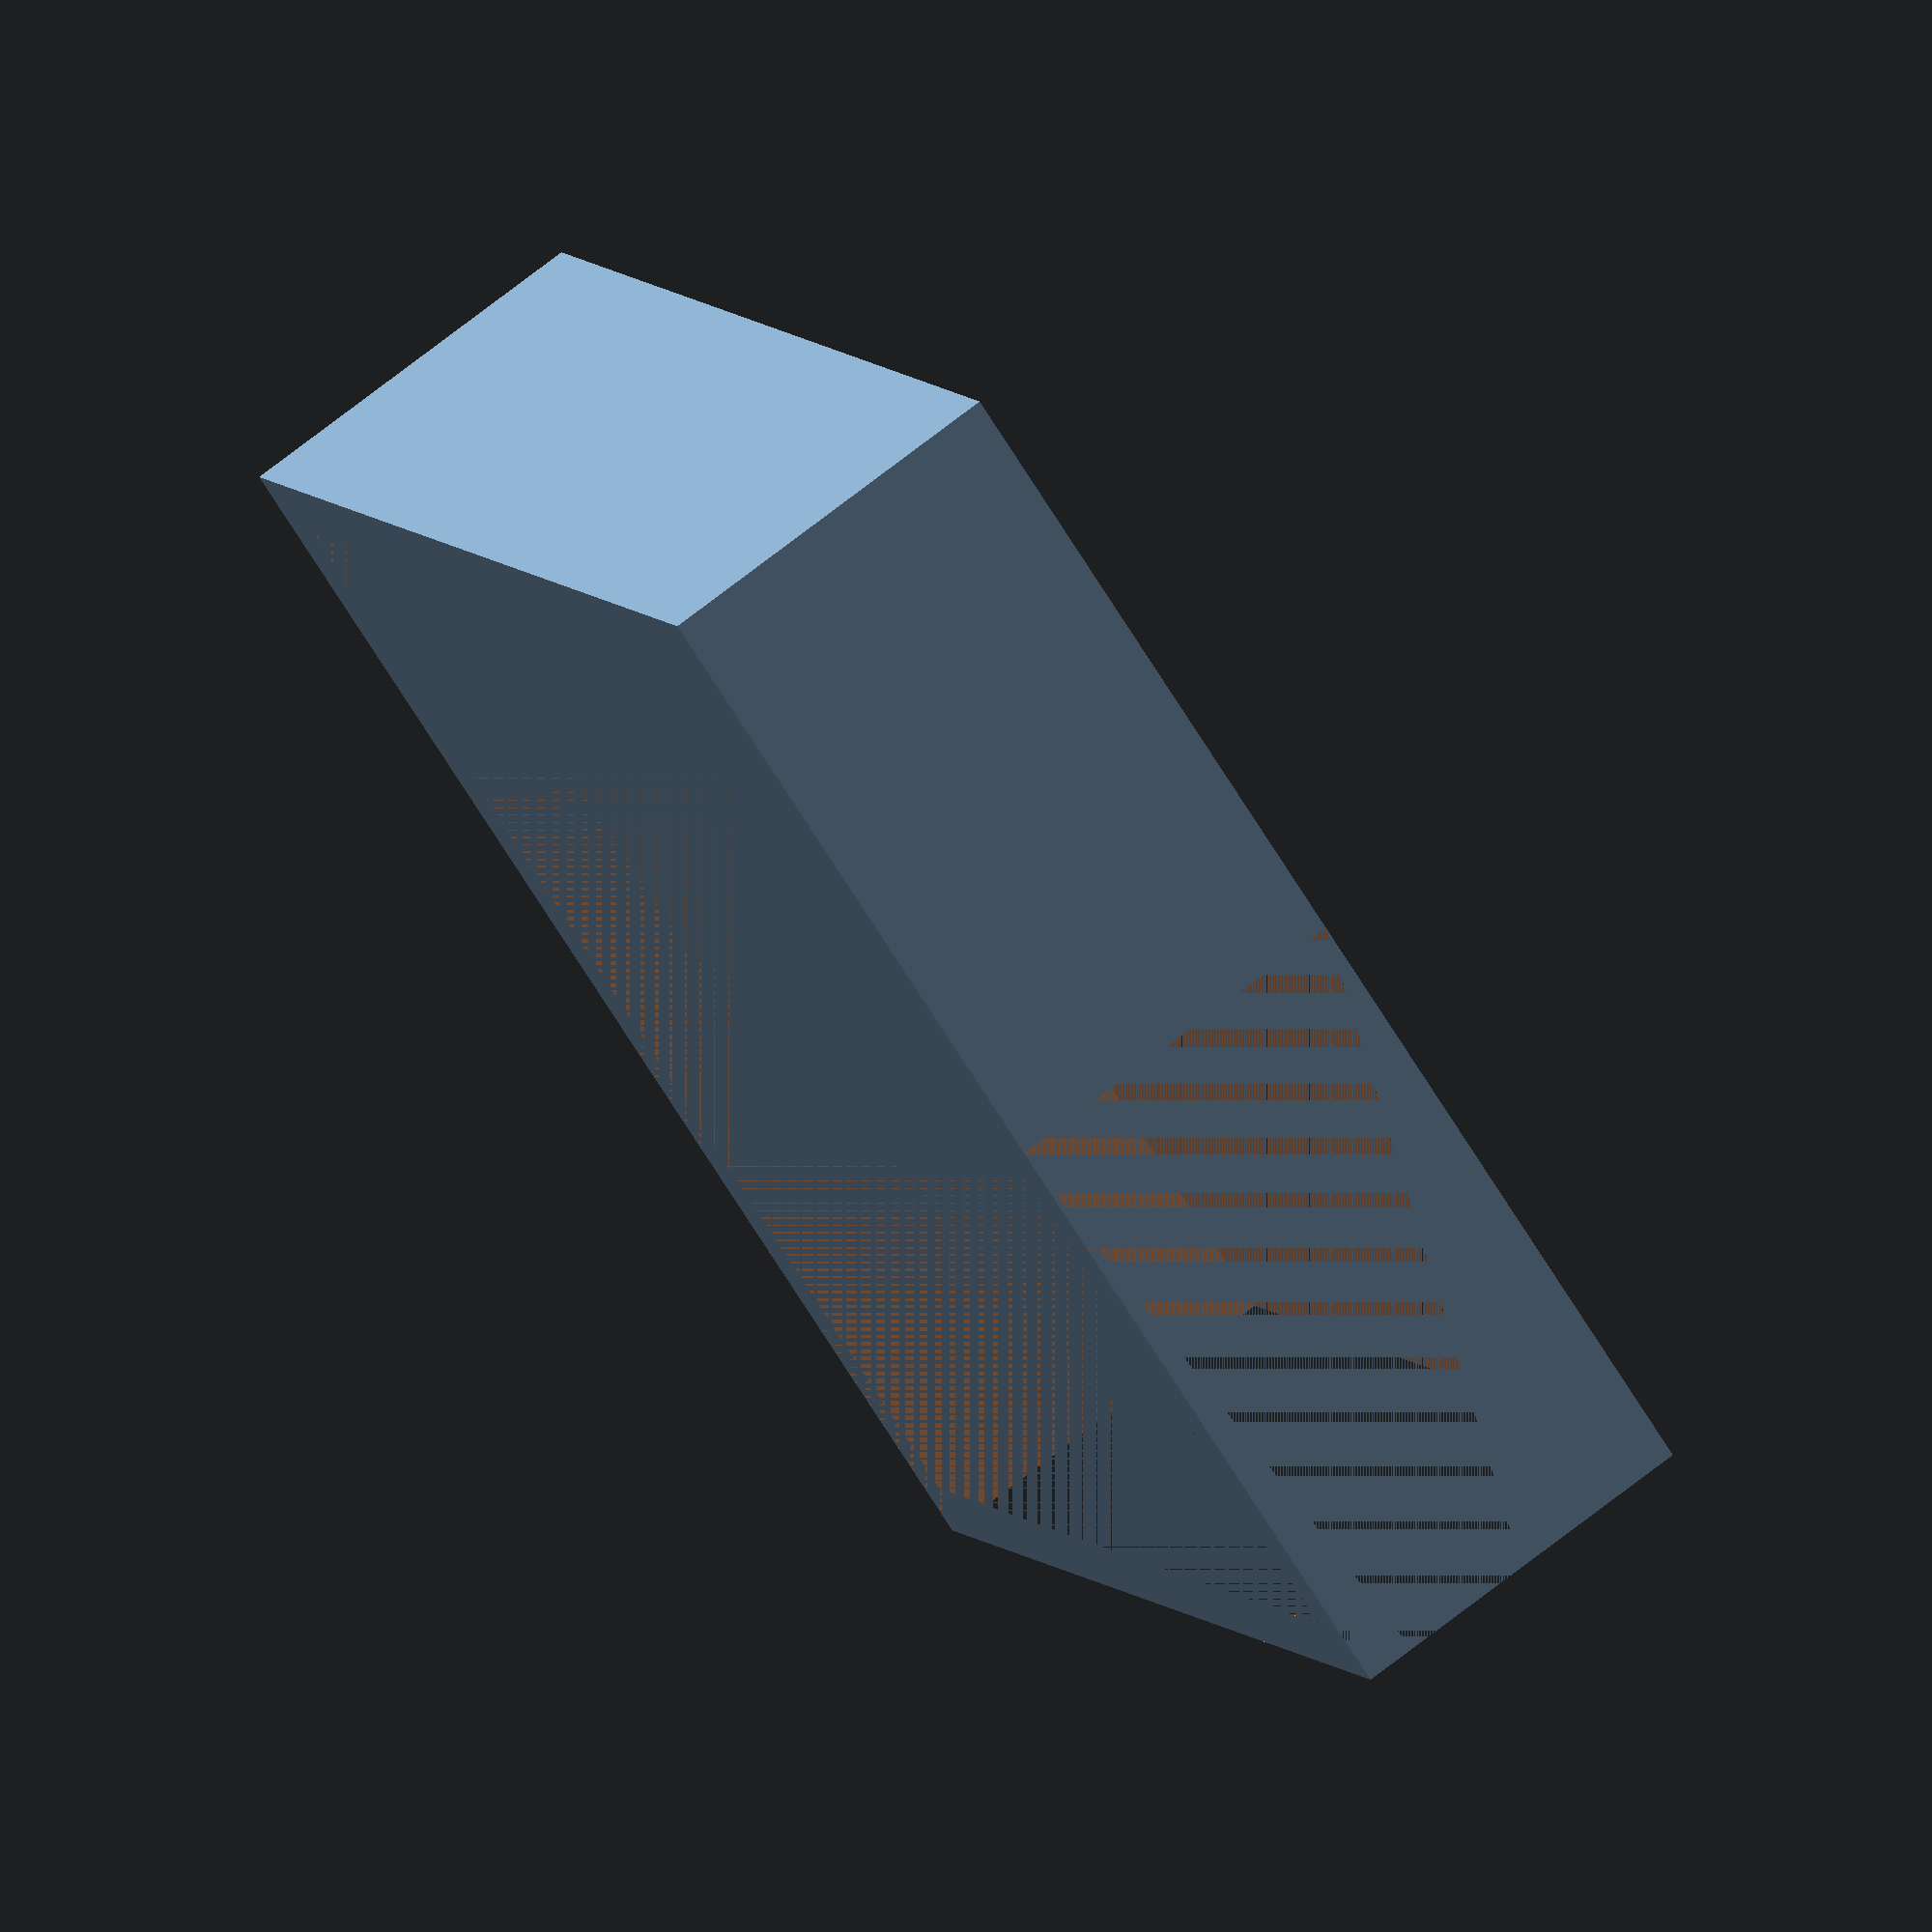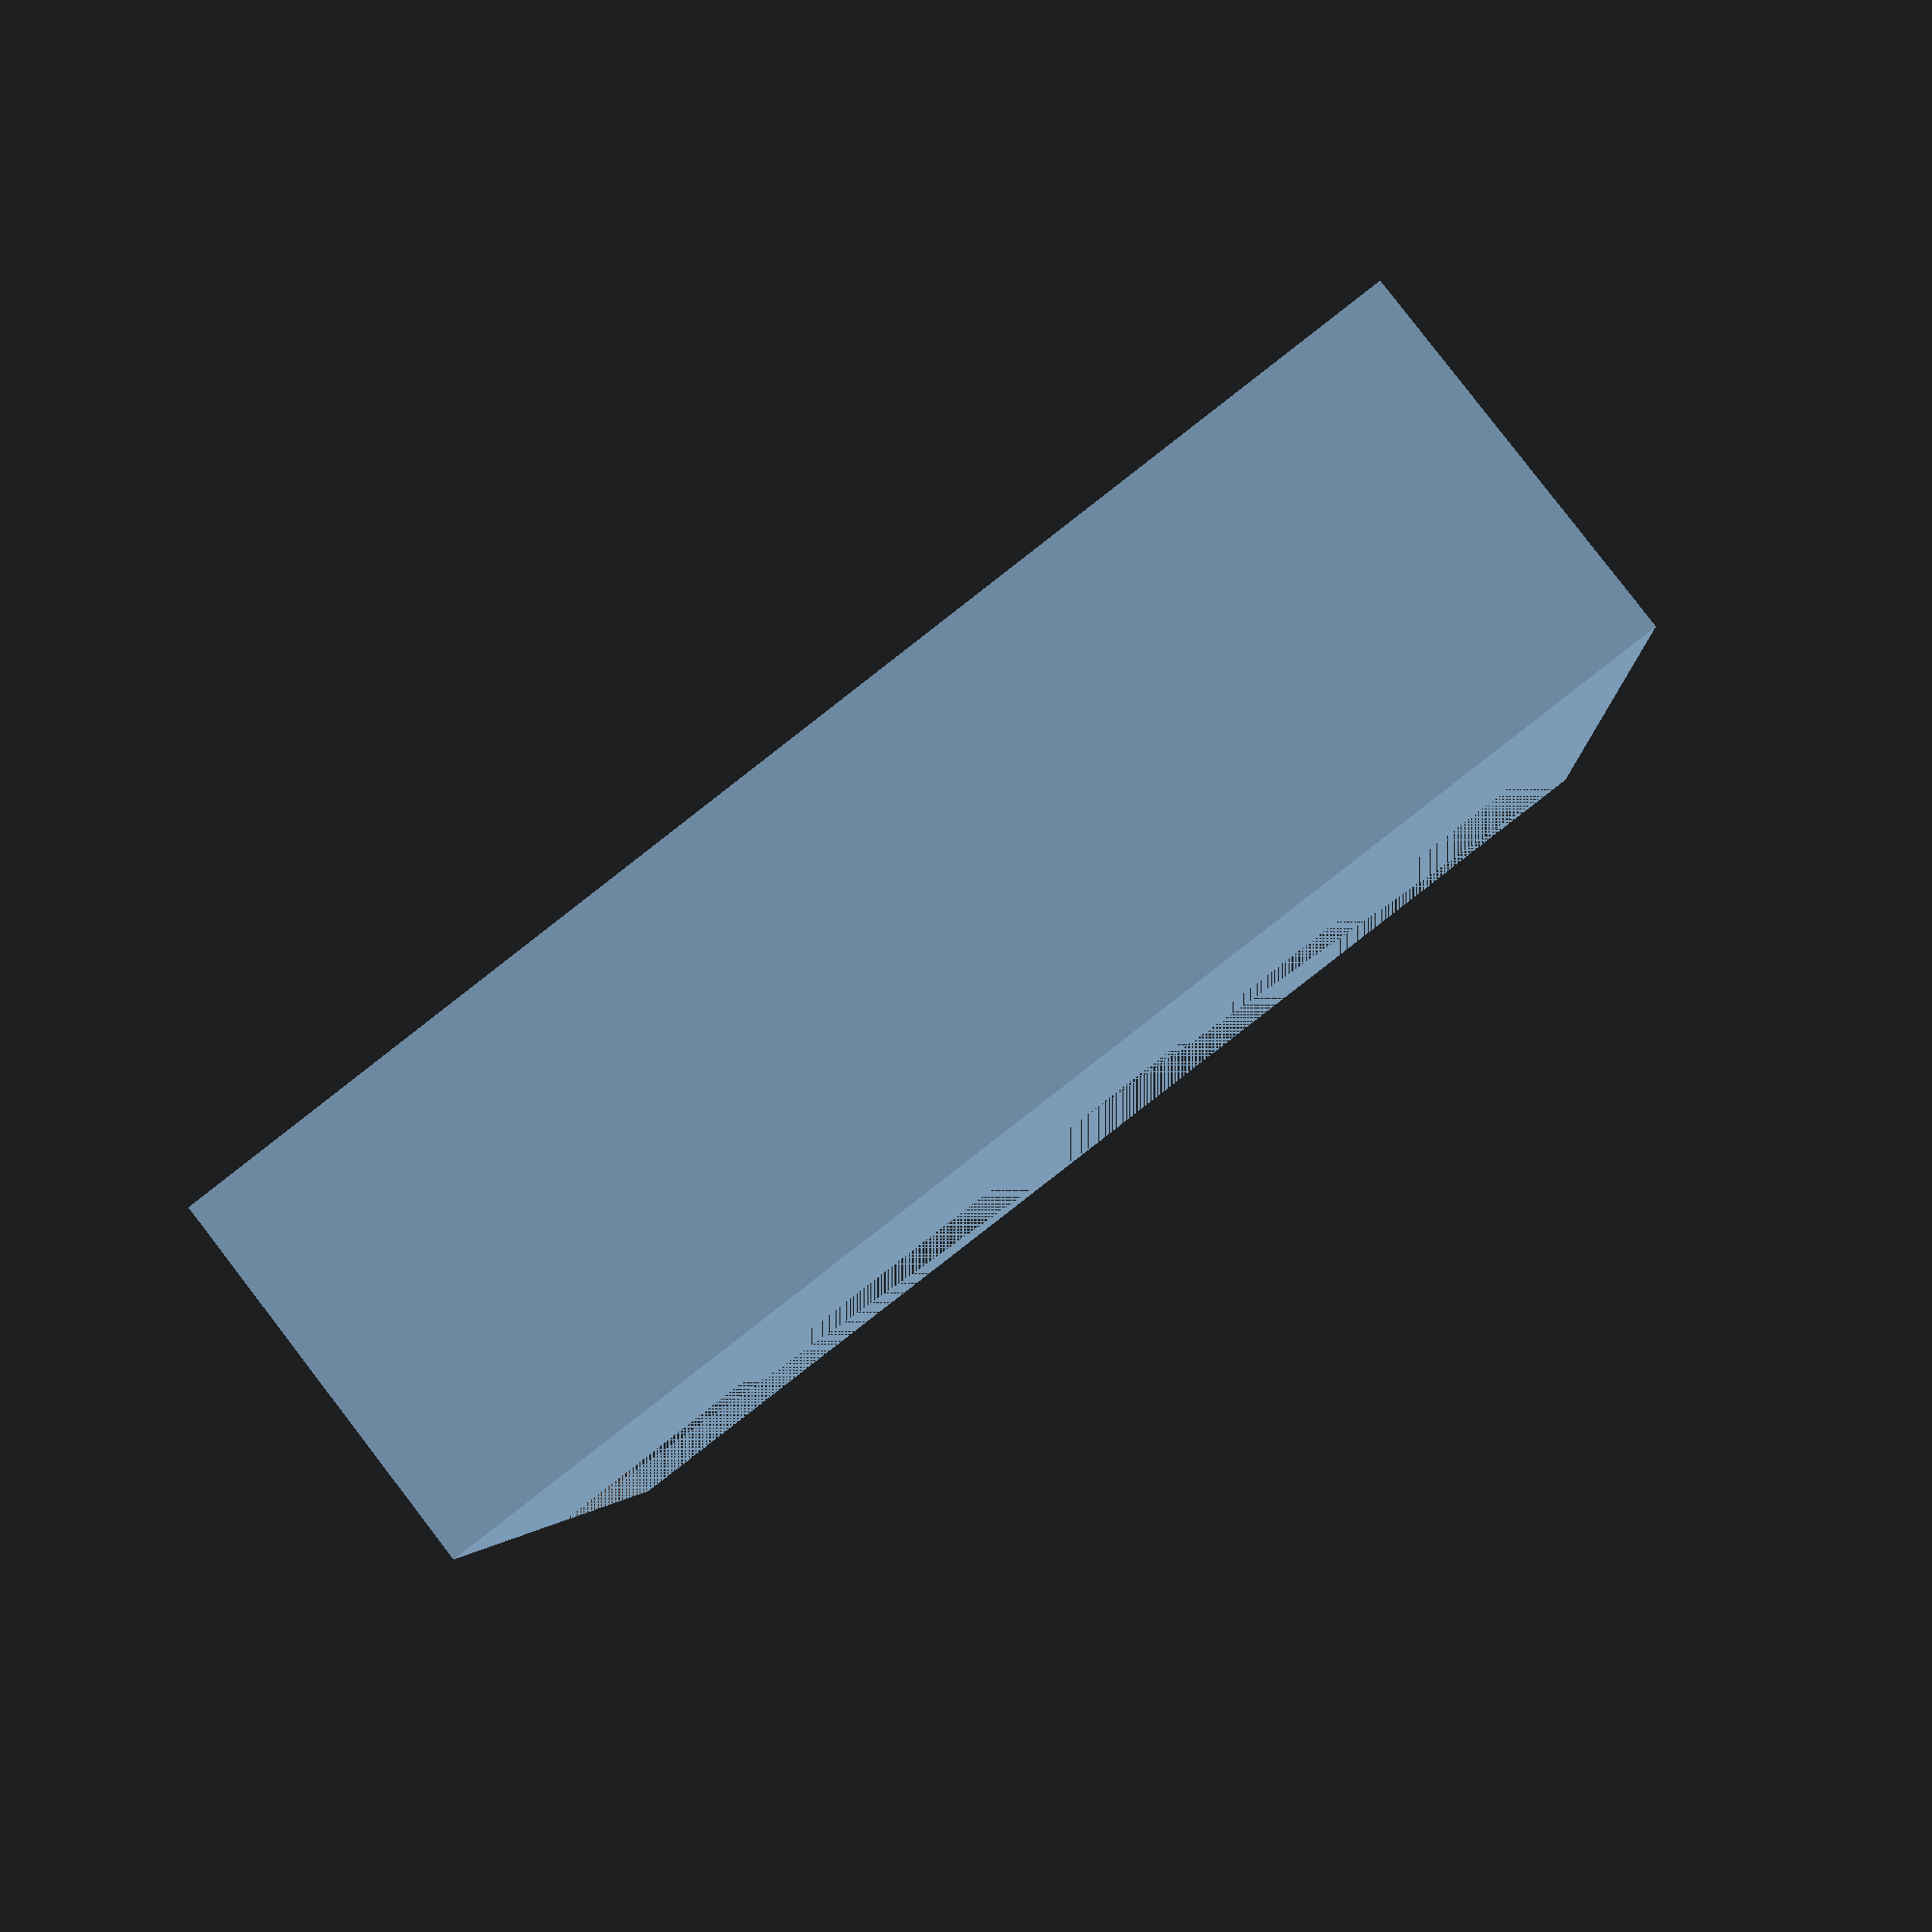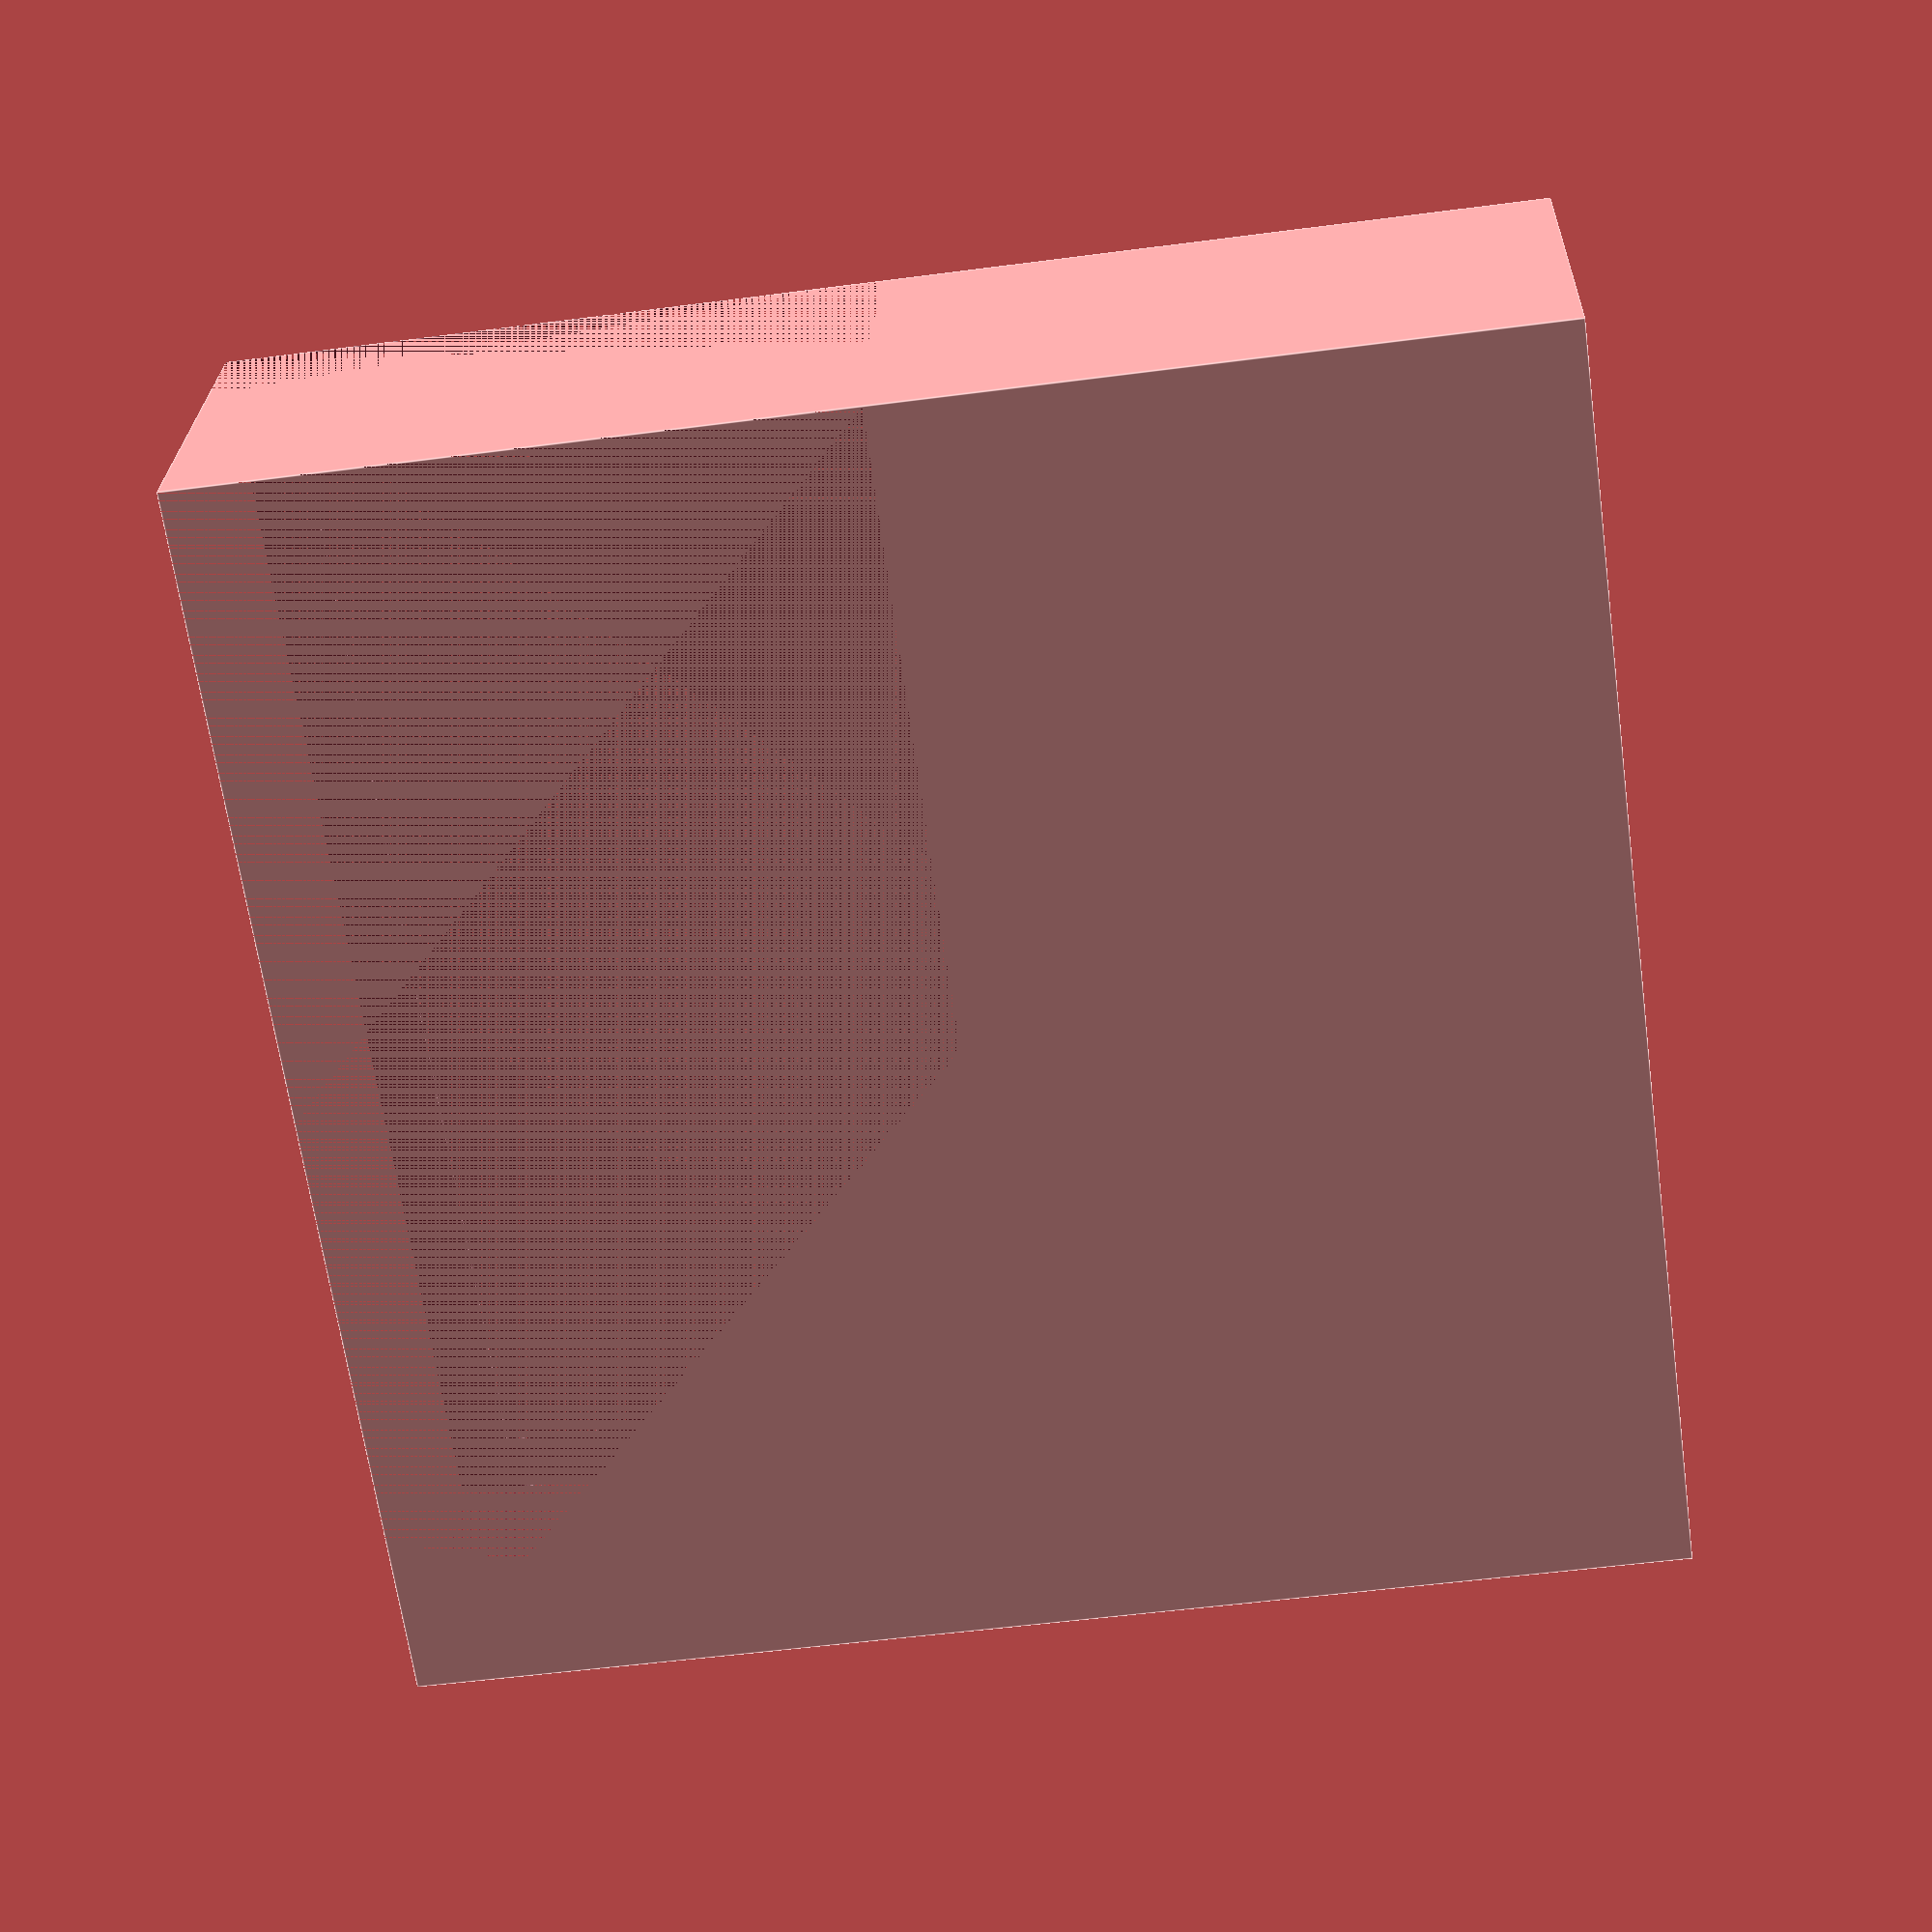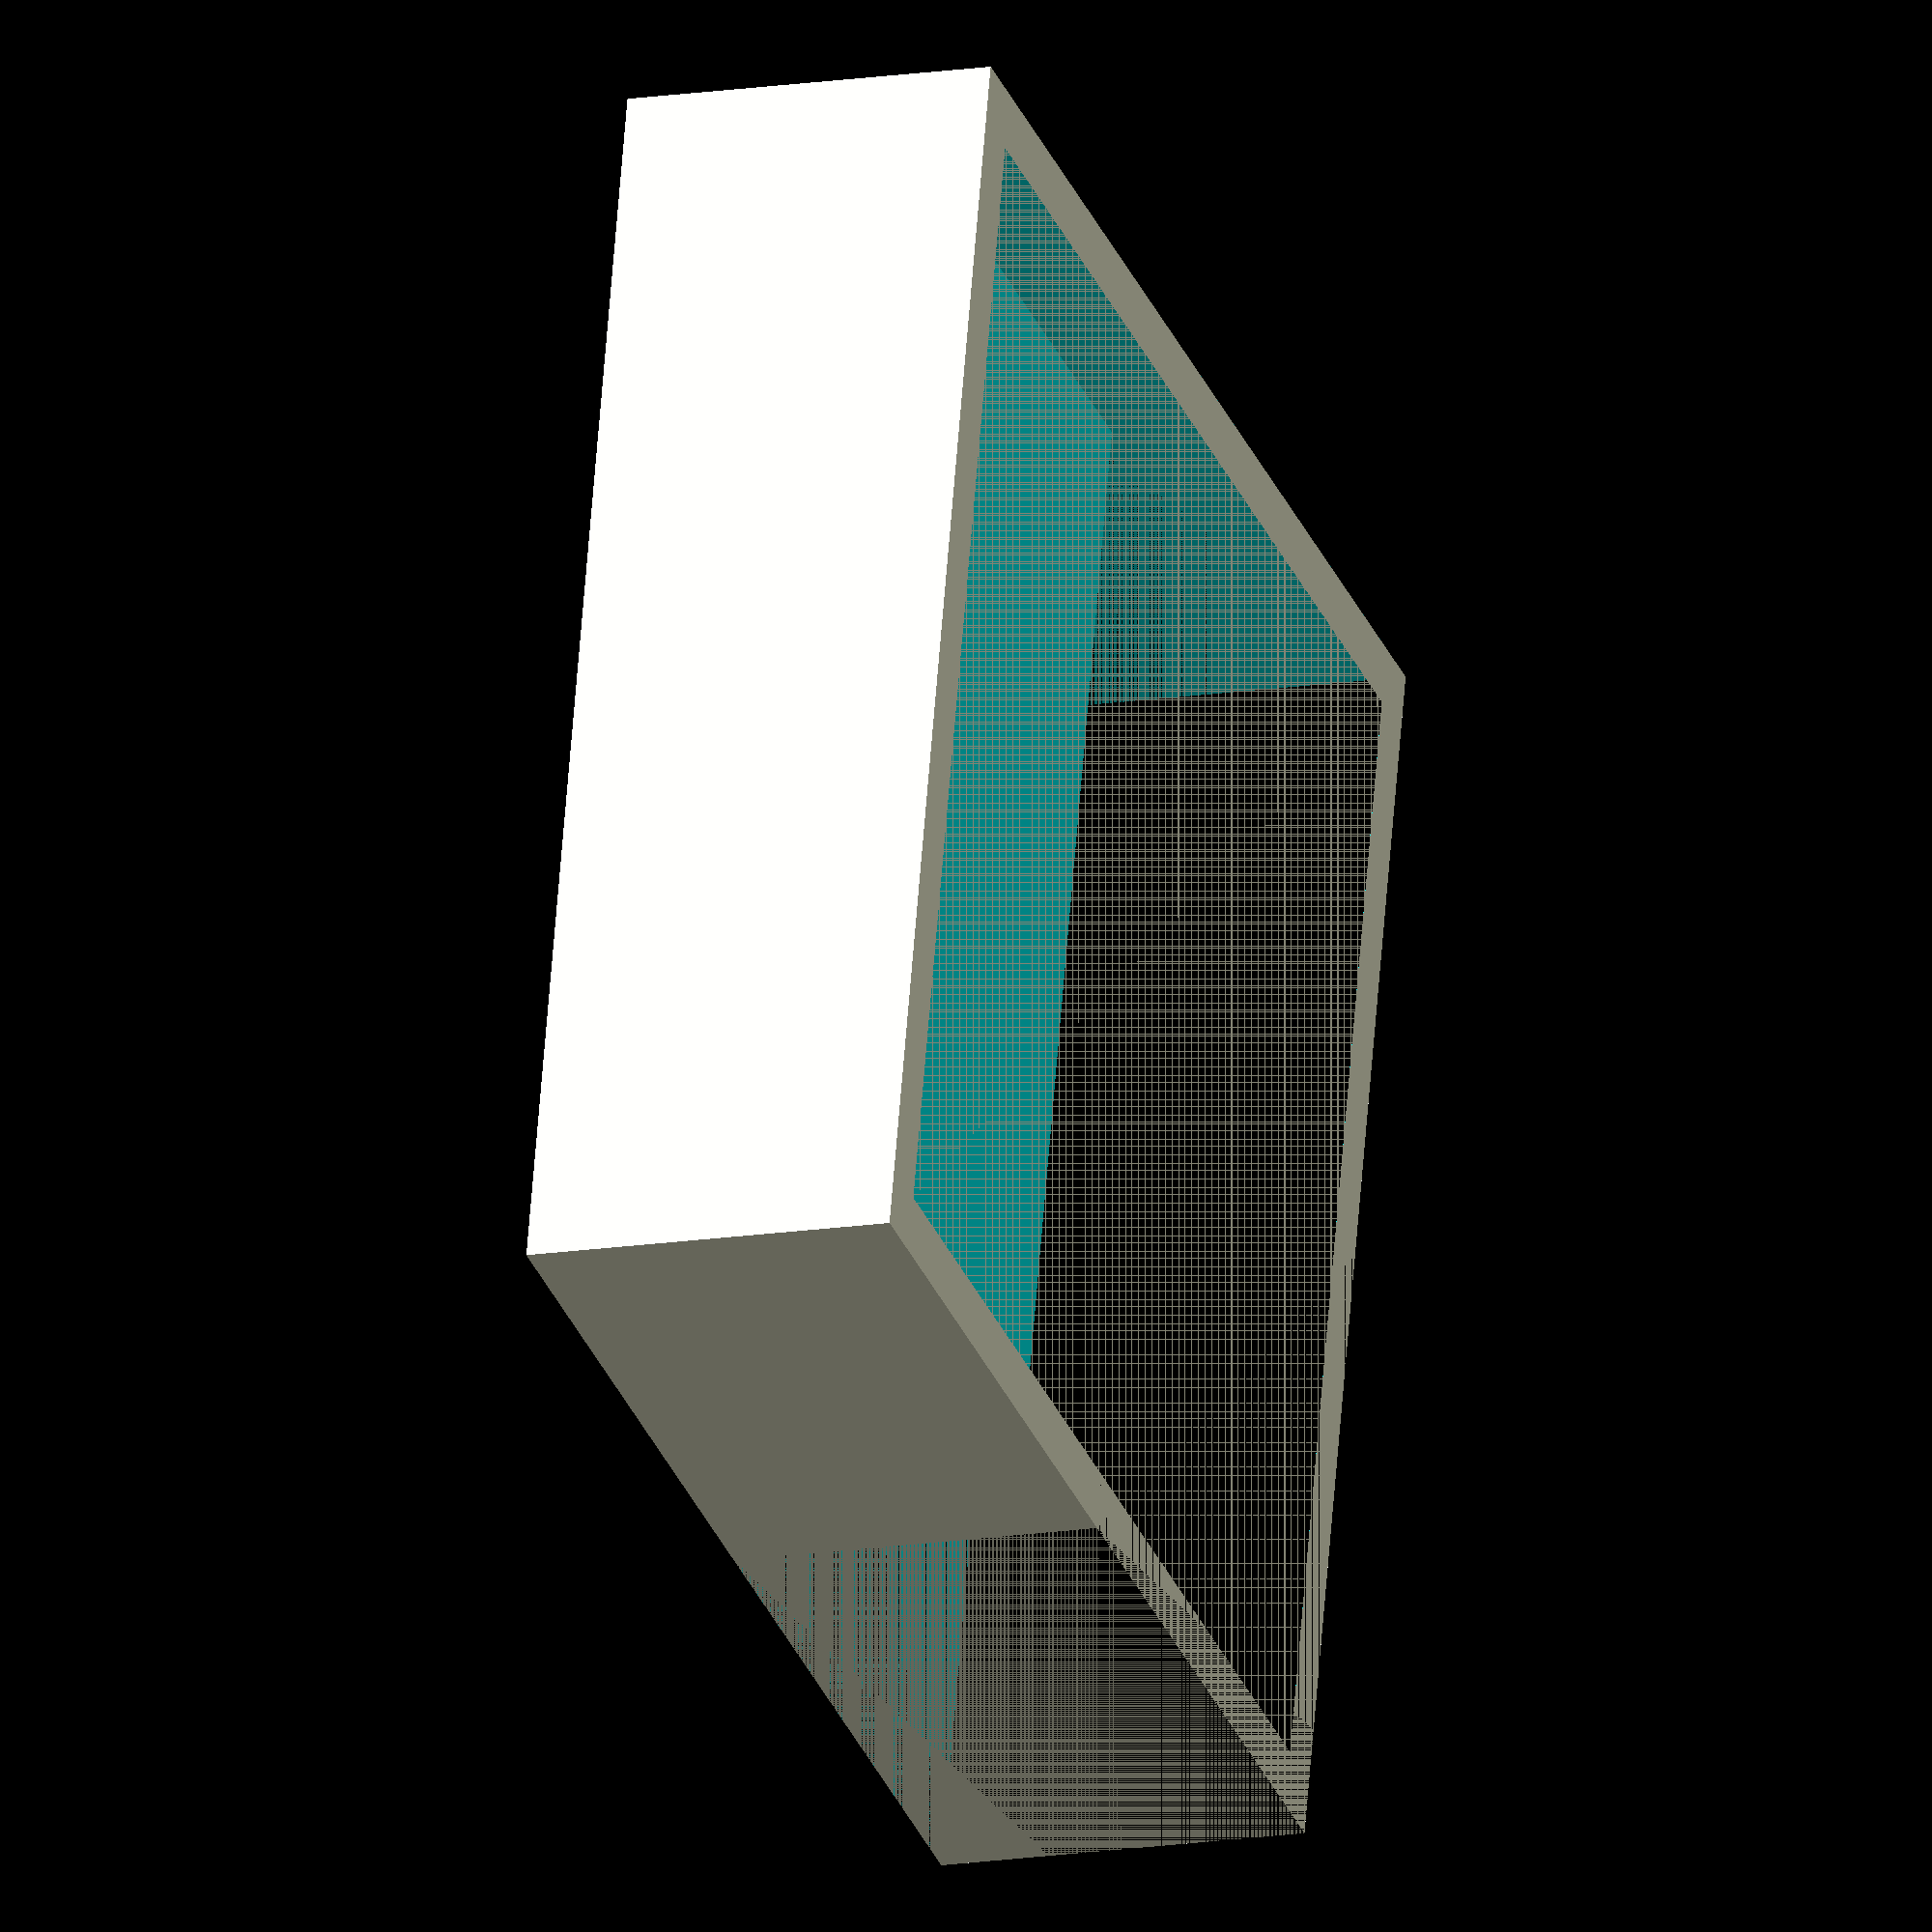
<openscad>
/*
 * fence post top
 */



$fn=120;

outside_length = 152;
outside_height = 44.5;

inside_length = 138;
inside_depth = 10;

module base_cube() {
    cube([outside_length, outside_length, outside_height], center = true);
}

module cutout() {
    cube([inside_length, inside_length, inside_depth], center = true);
}

module cutout_cube() {
    difference() {
        base_cube();
        translate([0, 0, (outside_height - inside_depth)/2])
            cutout();
    }
}

module half_cube() {
    difference() {
        cutout_cube();
        translate([0,outside_length/2, 0]) base_cube();
    }
}

half_cube();
</openscad>
<views>
elev=108.5 azim=301.1 roll=128.1 proj=o view=solid
elev=276.4 azim=184.6 roll=142.4 proj=p view=solid
elev=334.9 azim=97.8 roll=181.6 proj=p view=edges
elev=14.9 azim=103.7 roll=289.0 proj=o view=wireframe
</views>
